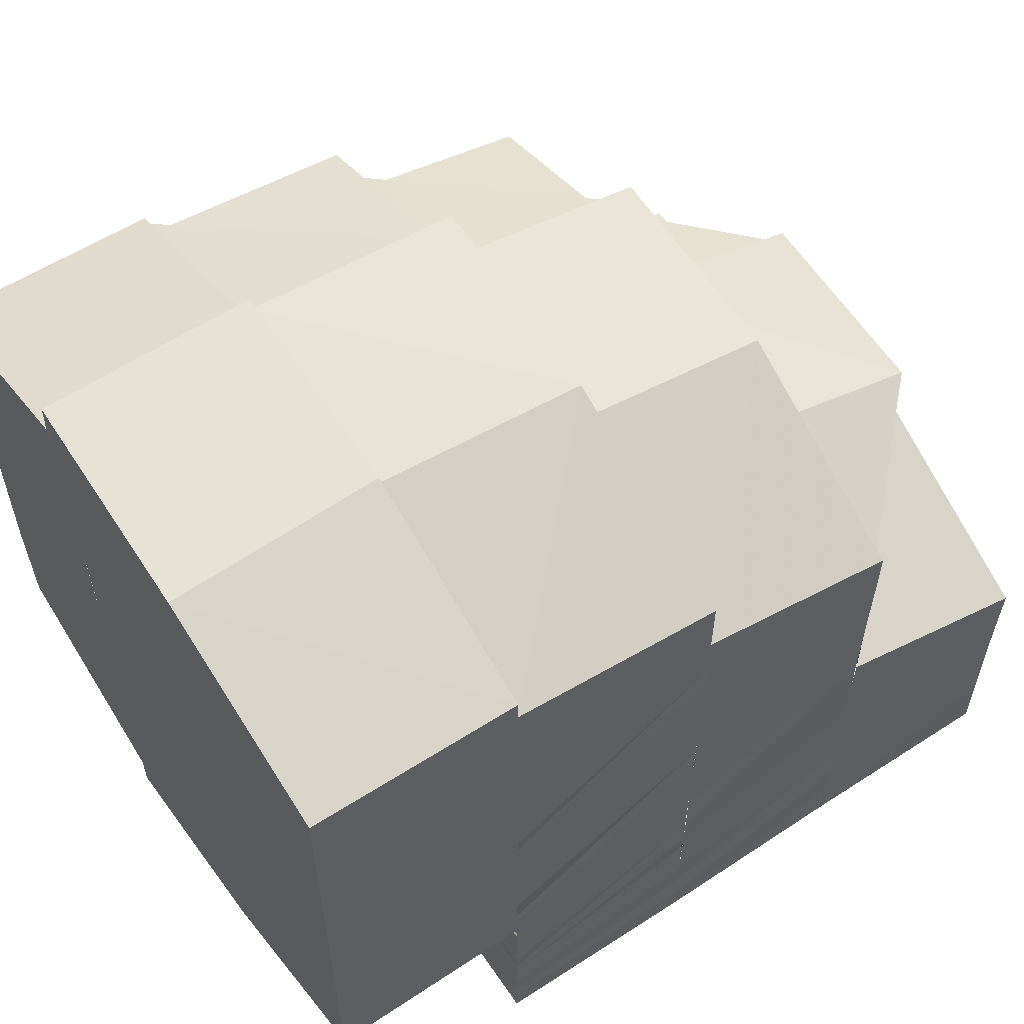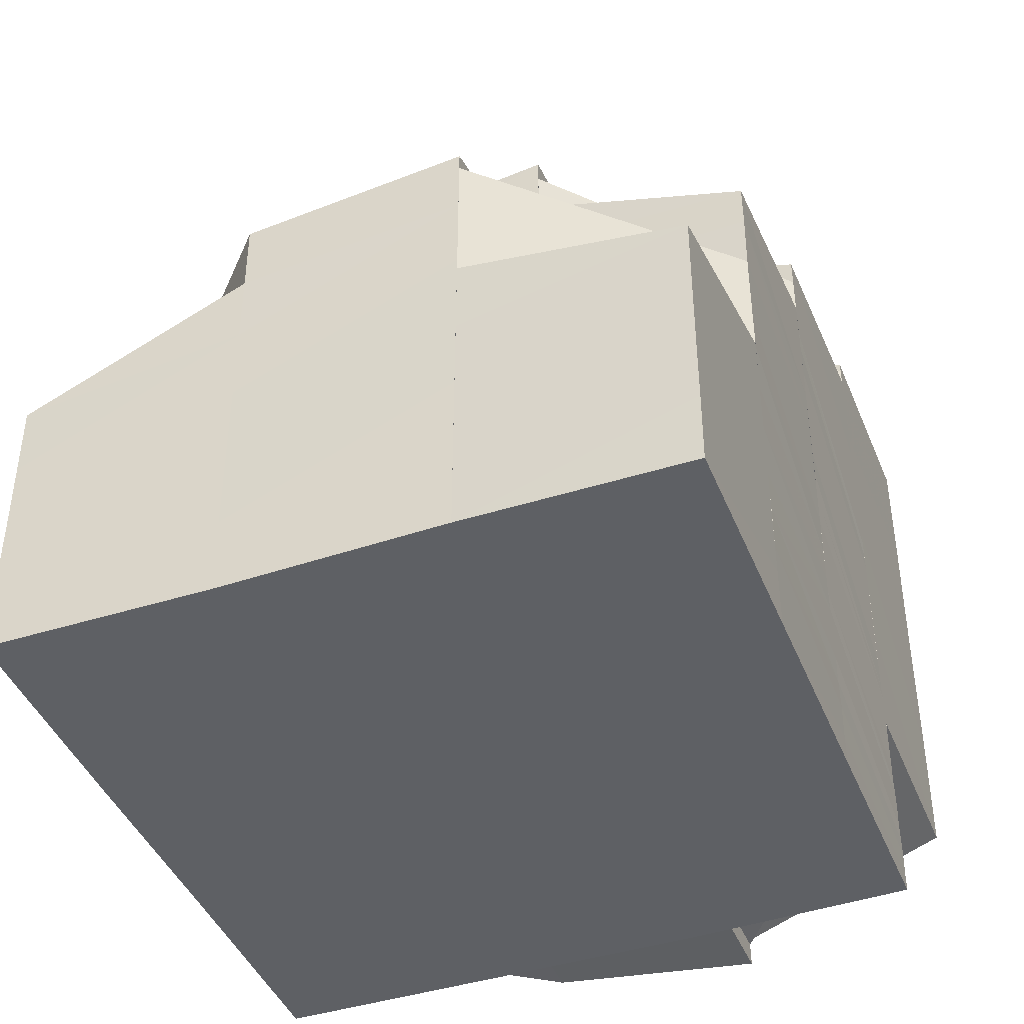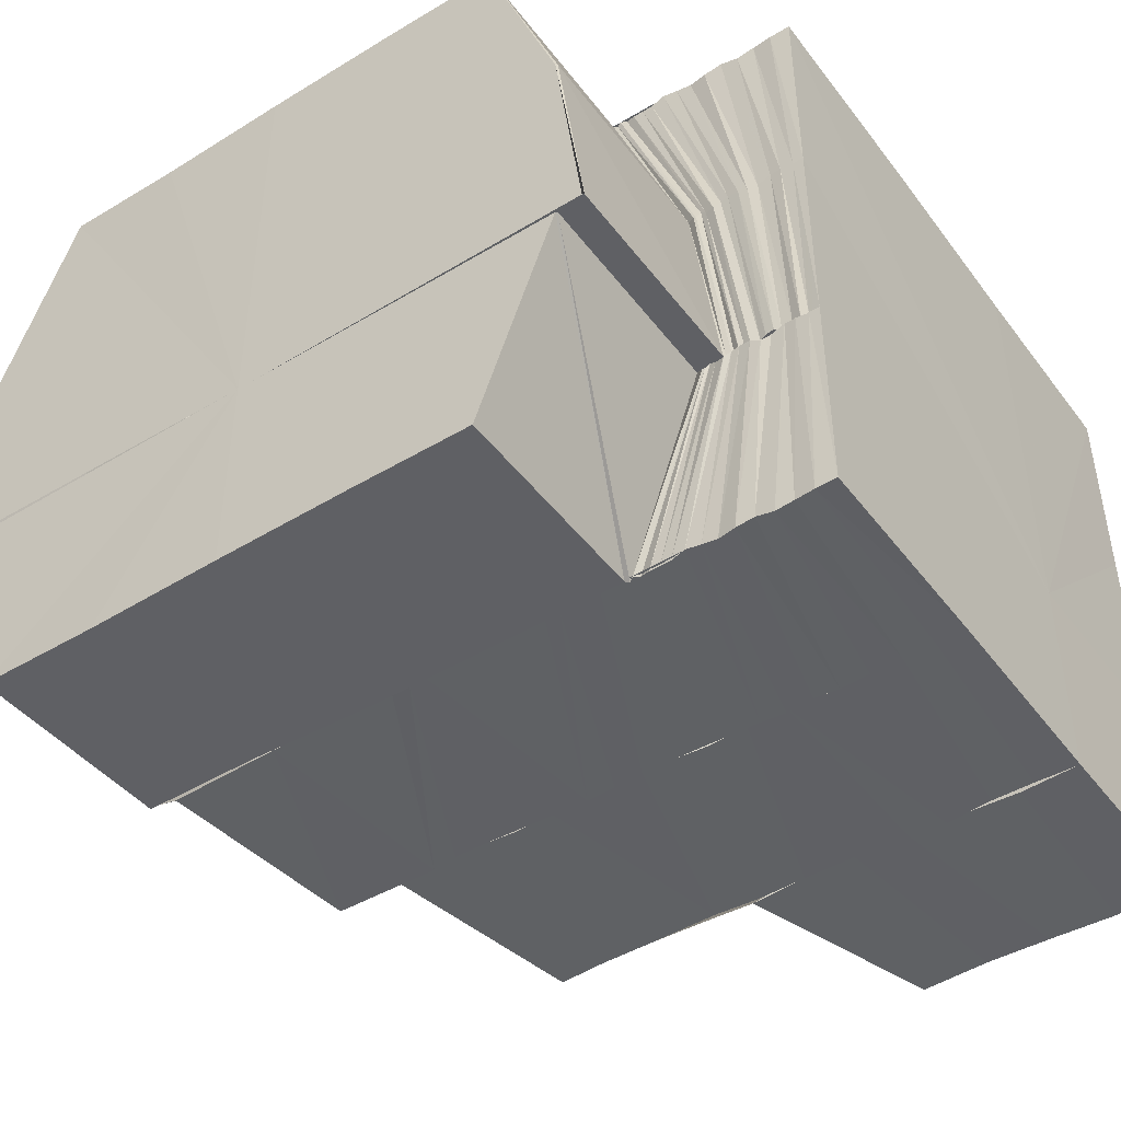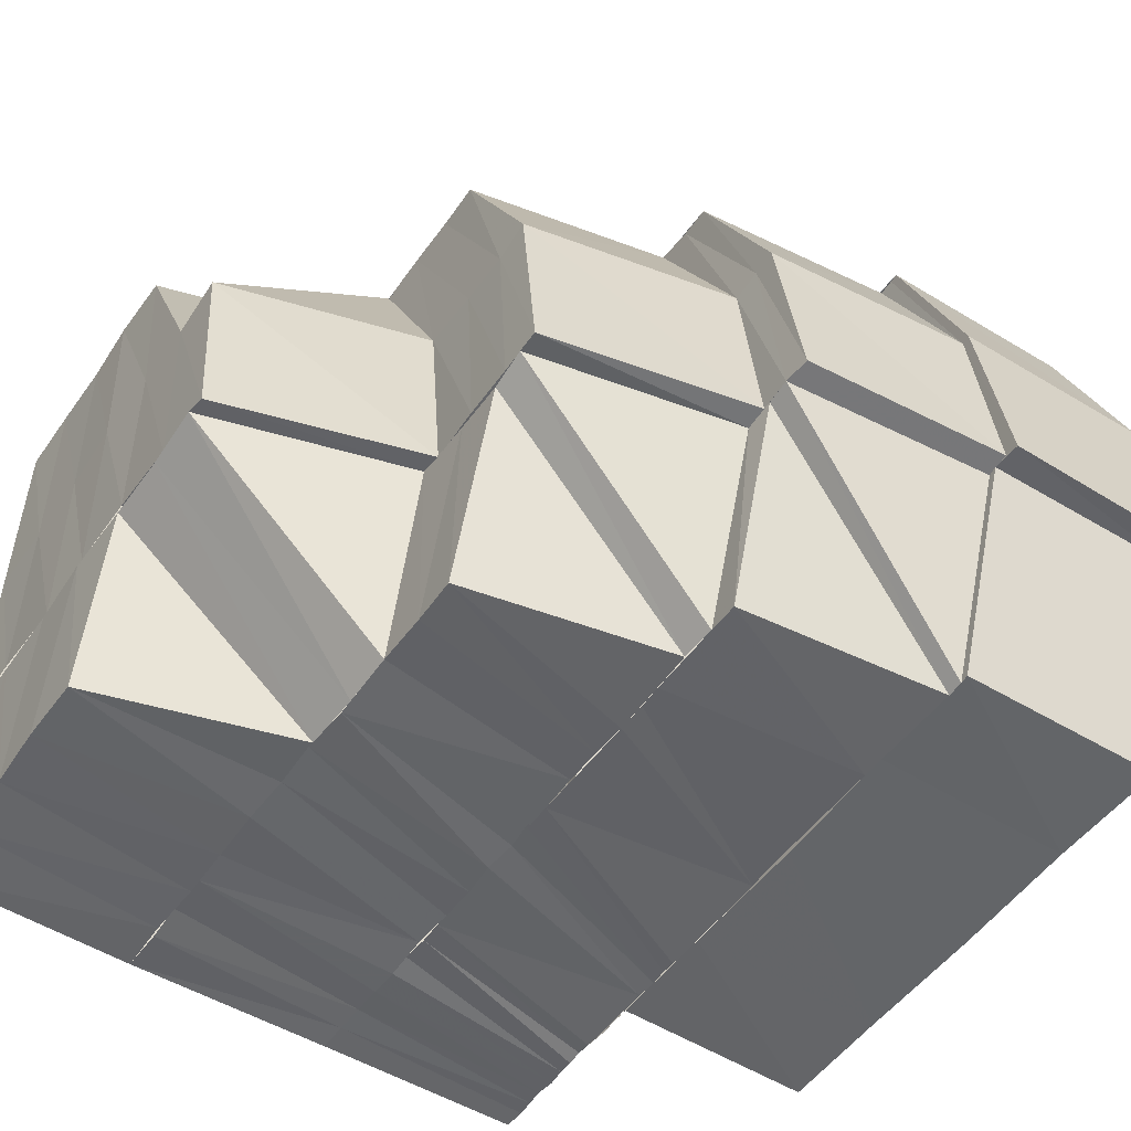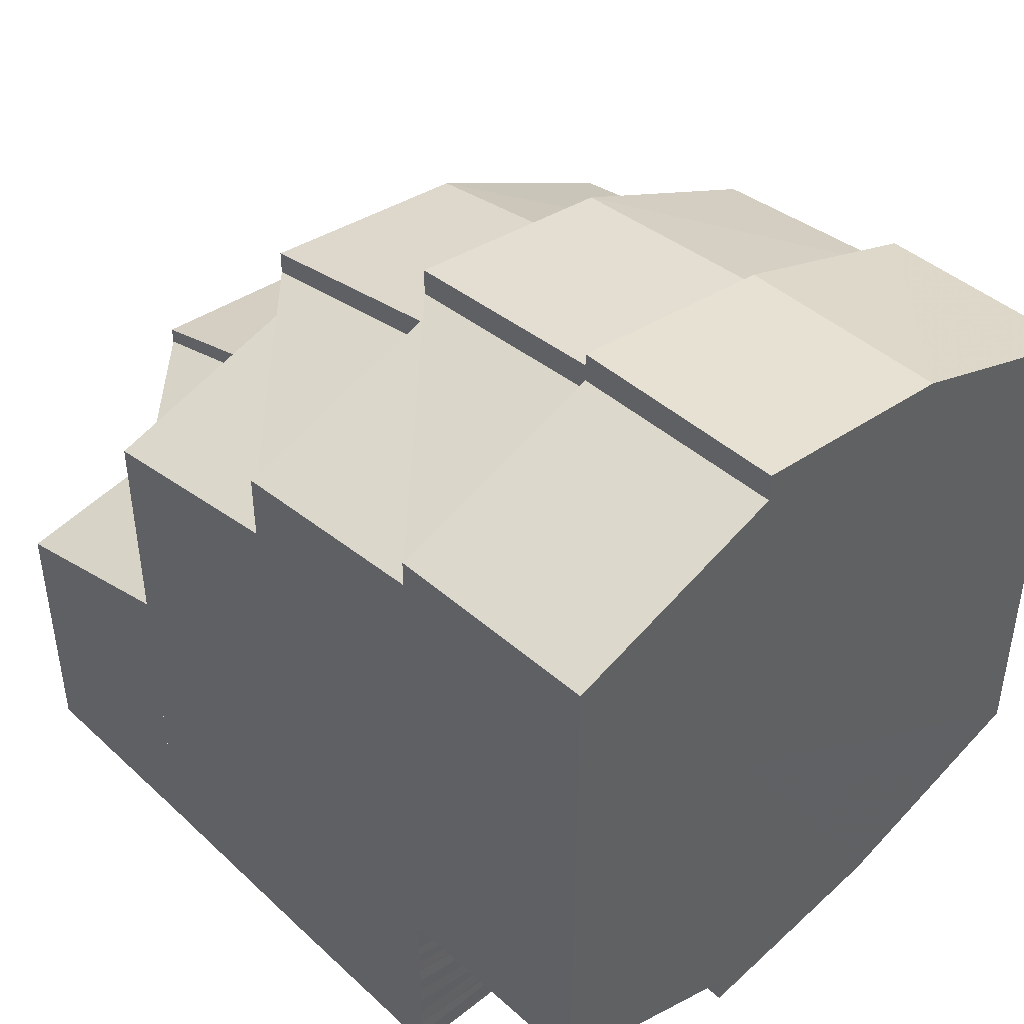
<metadata>
{"format":"obj","ext":"obj","renderer":"f3d","projection":"perspective","resolution":1024,"background":"white","views":[{"elev":58.6,"azim":145.6,"up":"+Z"},{"elev":-42.9,"azim":-69.0,"up":"+Z"},{"elev":-45.3,"azim":124.8,"up":"+Y"},{"elev":-51.1,"azim":-34.0,"up":"+Y"},{"elev":44.4,"azim":47.0,"up":"+Z"}]}
</metadata>
<code>
o 19124
v 2162 1871 14.51
v 2162 1871 14.51
v 2162 1871 14.51
v 2162 1871 14.51
v 2162 1871 14.51
v 2162 1871 14.52
v 2162 1871 14.51
v 2162 1871 14.51
v 2162 1871 14.51
v 2162 1871 14.52
v 2162 1871 14.52
v 2162 1871 14.52
v 2162 1871 14.52
v 2162 1871 14.52
v 2162 1871 14.52
v 2162 1871 14.53
v 2162 1871 14.52
v 2162 1871 14.52
v 2162 1871 14.53
v 2162 1871 14.53
v 2162 1871 14.53
v 2162 1871 14.53
v 2162 1871 14.53
v 2162 1871 14.53
v 2162 1871 14.53
v 2162 1871 14.53
v 2162 1871 14.53
v 2162 1871 14.53
v 2162 1871 14.53
v 2162 1871 14.54
v 2162 1871 14.54
v 2162 1871 14.53
v 2162 1871 14.54
v 2162 1871 14.54
v 2162 1871 14.54
v 2162 1871 14.54
v 2162 1871 14.53
v 2162 1871 14.54
v 2162 1871 14.53
v 2162 1871 14.53
v 2162 1871 14.54
v 2162 1871 14.53
v 2162 1871 14.53
v 2162 1871 14.54
v 2162 1871 14.54
v 2162 1871 14.54
v 2162 1871 14.54
v 2162 1871 14.55
v 2162 1871 14.54
v 2162 1871 14.54
v 2162 1871 14.53
v 2162 1871 14.53
v 2162 1871 14.52
v 2162 1871 14.53
v 2162 1871 14.52
v 2162 1871 14.52
v 2162 1871 14.52
v 2162 1871 14.52
v 2162 1871 14.52
v 2162 1871 14.52
v 2162 1871 14.53
v 2162 1871 14.52
v 2162 1871 14.52
v 2162 1871 14.53
v 2162 1871 14.52
v 2162 1871 14.53
v 2162 1871 14.54
v 2162 1871 14.53
v 2162 1871 14.54
v 2162 1871 14.53
v 2162 1871 14.54
v 2162 1871 14.54
v 2162 1871 14.54
v 2162 1871 14.55
v 2162 1871 14.54
v 2162 1871 14.55
v 2162 1871 14.55
v 2162 1871 14.54
v 2162 1871 14.55
v 2162 1871 14.54
v 2162 1871 14.54
v 2162 1871 14.55
v 2162 1871 14.54
v 2162 1871 14.54
v 2162 1871 14.54
v 2162 1871 14.54
v 2162 1871 14.54
v 2162 1871 14.55
v 2162 1871 14.54
v 2162 1871 14.55
v 2162 1871 14.55
v 2162 1871 14.55
v 2162 1871 14.54
v 2162 1871 14.54
v 2162 1871 14.54
v 2162 1871 14.54
v 2162 1871 14.54
v 2162 1871 14.54
v 2162 1871 14.53
v 2162 1871 14.53
v 2162 1871 14.54
v 2162 1871 14.54
v 2162 1871 14.53
v 2162 1871 14.54
v 2162 1871 14.54
v 2162 1871 14.53
v 2162 1871 14.54
v 2162 1871 14.53
v 2162 1871 14.54
v 2162 1871 14.53
v 2162 1871 14.52
v 2162 1871 14.52
v 2162 1871 14.53
v 2162 1871 14.52
v 2162 1871 14.52
v 2162 1871 14.52
v 2162 1871 14.52
v 2162 1871 14.53
v 2162 1871 14.52
v 2162 1871 14.53
v 2162 1871 14.53
v 2162 1871 14.53
v 2162 1871 14.53
v 2162 1871 14.53
v 2162 1871 14.52
v 2162 1871 14.52
v 2162 1871 14.53
v 2162 1871 14.53
v 2162 1871 14.53
v 2162 1871 14.53
v 2162 1871 14.52
v 2162 1871 14.53
v 2162 1871 14.52
v 2162 1871 14.52
v 2162 1871 14.52
v 2162 1871 14.52
v 2162 1871 14.52
v 2162 1871 14.52
v 2162 1871 14.52
v 2162 1871 14.52
v 2162 1871 14.52
v 2162 1871 14.52
v 2162 1871 14.51
v 2162 1871 14.51
v 2162 1871 14.52
v 2162 1871 14.51
v 2162 1871 14.51
v 2162 1871 14.52
v 2162 1871 14.51
v 2162 1871 14.51
v 2162 1871 14.52
v 2162 1871 14.51
v 2162 1871 14.51
v 2162 1871 14.51
v 2162 1871 14.51
v 2162 1871 14.51
v 2162 1871 14.51
v 2162 1871 14.51
v 2162 1871 14.51
v 2162 1871 14.51
v 2162 1871 14.51
v 2162 1871 14.51
v 2162 1871 14.51
v 2162 1871 14.51
v 2162 1871 14.51
v 2162 1871 14.51
v 2162 1871 14.51
v 2162 1871 14.51
v 2162 1871 14.51
v 2162 1871 14.51
v 2162 1871 14.52
v 2162 1871 14.51
v 2162 1871 14.51
v 2162 1871 14.52
v 2162 1871 14.51
v 2162 1871 14.51
v 2162 1871 14.52
v 2162 1871 14.52
v 2162 1871 14.51
v 2162 1871 14.52
v 2162 1871 14.52
v 2162 1871 14.52
v 2162 1871 14.53
v 2162 1871 14.52
v 2162 1871 14.52
v 2162 1871 14.53
v 2162 1871 14.52
v 2162 1871 14.53
v 2162 1871 14.52
v 2162 1871 14.53
v 2162 1871 14.54
v 2162 1871 14.54
v 2162 1871 14.53
v 2162 1871 14.54
v 2162 1871 14.54
v 2162 1871 14.55
v 2162 1871 14.54
v 2162 1871 14.55
v 2162 1871 14.55
v 2162 1871 14.55
v 2162 1871 14.55
v 2162 1871 14.55
v 2162 1871 14.54
v 2162 1871 14.51
v 2162 1871 14.51
v 2162 1871 14.51
v 2162 1871 14.51
v 2162 1871 14.51
v 2162 1871 14.51
v 2162 1871 14.51
v 2162 1871 14.51
v 2162 1871 14.51
v 2162 1871 14.51
v 2162 1871 14.51
v 2162 1871 14.51
v 2162 1871 14.51
v 2162 1871 14.51
v 2162 1871 14.51
v 2162 1871 14.51
v 2162 1871 14.51
v 2162 1871 14.51
v 2162 1871 14.51
v 2162 1871 14.51
v 2162 1871 14.51
v 2162 1871 14.51
v 2162 1871 14.51
v 2162 1871 14.51
v 2162 1871 14.52
v 2162 1871 14.51
v 2162 1871 14.51
v 2162 1871 14.52
v 2162 1871 14.52
v 2162 1871 14.51
v 2162 1871 14.52
v 2162 1871 14.52
v 2162 1871 14.51
v 2162 1871 14.52
v 2162 1871 14.52
v 2162 1871 14.52
v 2162 1871 14.52
v 2162 1871 14.52
v 2162 1871 14.52
v 2162 1871 14.52
v 2162 1871 14.52
v 2162 1871 14.52
v 2162 1871 14.52
v 2162 1871 14.52
v 2162 1871 14.52
v 2162 1871 14.51
v 2162 1871 14.51
v 2162 1871 14.52
v 2162 1871 14.51
v 2162 1871 14.51
v 2162 1871 14.52
v 2162 1871 14.52
v 2162 1871 14.52
v 2162 1871 14.52
v 2162 1871 14.51
v 2162 1871 14.53
v 2162 1871 14.52
v 2162 1871 14.52
v 2162 1871 14.52
v 2162 1871 14.51
v 2162 1871 14.52
v 2162 1871 14.52
v 2162 1871 14.52
v 2162 1871 14.52
v 2162 1871 14.52
v 2162 1871 14.53
v 2162 1871 14.53
v 2162 1871 14.53
v 2162 1871 14.52
v 2162 1871 14.52
v 2162 1871 14.53
v 2162 1871 14.53
v 2162 1871 14.53
v 2162 1871 14.54
v 2162 1871 14.54
v 2162 1871 14.54
v 2162 1871 14.54
v 2162 1871 14.54
v 2162 1871 14.55
v 2162 1871 14.54
v 2162 1871 14.55
v 2162 1871 14.55
v 2162 1871 14.55
v 2162 1871 14.55
v 2162 1871 14.55
v 2162 1871 14.55
v 2162 1871 14.55
v 2162 1871 14.55
v 2162 1871 14.54
v 2162 1871 14.54
v 2162 1871 14.55
v 2162 1871 14.54
v 2162 1871 14.55
v 2162 1871 14.55
v 2162 1871 14.55
v 2162 1871 14.55
v 2162 1871 14.55
v 2162 1871 14.55
v 2162 1871 14.55
v 2162 1871 14.55
v 2162 1871 14.54
v 2162 1871 14.54
v 2162 1871 14.54
v 2162 1871 14.54
v 2162 1871 14.54
v 2162 1871 14.54
v 2162 1871 14.53
v 2162 1871 14.53
v 2162 1871 14.54
v 2162 1871 14.53
v 2162 1871 14.53
v 2162 1871 14.53
v 2162 1871 14.52
v 2162 1871 14.53
v 2162 1871 14.52
v 2162 1871 14.52
v 2162 1871 14.51
v 2162 1871 14.51
v 2162 1871 14.51
v 2162 1871 14.51
v 2162 1871 14.51
v 2162 1871 14.51
v 2162 1871 14.51
v 2162 1871 14.51
v 2162 1871 14.51
v 2162 1871 14.51
v 2162 1871 14.51
v 2162 1871 14.51
v 2162 1871 14.52
v 2162 1871 14.51
v 2162 1871 14.51
v 2162 1871 14.52
v 2162 1871 14.51
v 2162 1871 14.51
v 2162 1871 14.51
v 2162 1871 14.52
v 2162 1871 14.51
v 2162 1871 14.52
v 2162 1871 14.51
v 2162 1871 14.51
v 2162 1871 14.52
v 2162 1871 14.52
v 2162 1871 14.51
v 2162 1871 14.52
v 2162 1871 14.52
v 2162 1871 14.51
v 2162 1871 14.52
v 2162 1871 14.52
v 2162 1871 14.51
v 2162 1871 14.52
v 2162 1871 14.52
v 2162 1871 14.52
v 2162 1871 14.52
v 2162 1871 14.52
v 2162 1871 14.52
v 2162 1871 14.51
v 2162 1871 14.51
v 2162 1871 14.51
v 2162 1871 14.51
v 2162 1871 14.51
v 2162 1871 14.51
v 2162 1871 14.51
v 2162 1871 14.51
v 2162 1871 14.51
v 2162 1871 14.51
v 2162 1871 14.51
v 2162 1871 14.52
v 2162 1871 14.52
v 2162 1871 14.52
v 2162 1871 14.52
v 2162 1871 14.51
v 2162 1871 14.51
v 2162 1871 14.51
v 2162 1871 14.51
v 2162 1871 14.51
v 2162 1871 14.51
v 2162 1871 14.51
v 2162 1871 14.52
v 2162 1871 14.52
v 2162 1871 14.51
v 2162 1871 14.52
v 2162 1871 14.52
v 2162 1871 14.52
v 2162 1871 14.52
v 2162 1871 14.52
v 2162 1871 14.52
v 2162 1871 14.52
v 2162 1871 14.53
v 2162 1871 14.52
v 2162 1871 14.55
v 2162 1871 14.55
v 2162 1871 14.55
v 2162 1871 14.54
v 2162 1871 14.55
v 2162 1871 14.55
v 2162 1871 14.55
v 2162 1871 14.52
v 2162 1871 14.52
v 2162 1871 14.52
v 2162 1871 14.51
v 2162 1871 14.52
v 2162 1871 14.51
v 2162 1871 14.51
v 2162 1871 14.54
v 2162 1871 14.54
v 2162 1871 14.55
v 2162 1871 14.51
v 2162 1871 14.51
v 2162 1871 14.51
v 2162 1871 14.51
v 2162 1871 14.51
v 2162 1871 14.51
v 2162 1871 14.51
v 2162 1871 14.51
v 2162 1871 14.51
v 2162 1871 14.51
v 2162 1871 14.51
v 2162 1871 14.51
v 2162 1871 14.51
f 1 2 3
f 4 5 1
f 5 6 7
f 8 7 9
f 6 10 11
f 12 11 7
f 10 13 14
f 15 14 11
f 13 16 17
f 18 17 14
f 19 20 17
f 19 21 20
f 21 22 20
f 21 23 22
f 23 24 22
f 22 24 25
f 24 26 27
f 28 29 24
f 29 30 31
f 32 31 24
f 33 34 31
f 33 35 34
f 35 36 34
f 37 35 33
f 35 38 36
f 39 37 33
f 40 39 32
f 39 41 42
f 40 42 43
f 38 44 36
f 36 44 45
f 38 46 44
f 47 48 44
f 44 49 50
f 51 40 23
f 52 40 51
f 53 52 51
f 53 51 54
f 55 53 54
f 56 52 53
f 55 54 57
f 58 56 53
f 59 55 57
f 56 60 52
f 60 61 52
f 62 56 58
f 60 63 61
f 63 64 61
f 63 65 64
f 65 66 64
f 64 66 37
f 66 67 37
f 66 68 67
f 68 69 67
f 68 70 69
f 70 71 69
f 69 71 46
f 71 72 46
f 73 72 74
f 72 75 76
f 72 76 77
f 78 79 76
f 80 76 81
f 76 82 81
f 80 81 83
f 81 82 84
f 85 84 86
f 82 87 84
f 82 88 89
f 90 91 82
f 91 92 82
f 93 94 83
f 83 95 96
f 83 97 98
f 98 97 99
f 98 99 100
f 101 83 98
f 45 83 101
f 102 45 101
f 103 104 100
f 101 105 106
f 102 101 107
f 107 101 108
f 109 102 107
f 108 100 110
f 110 100 111
f 110 111 112
f 113 110 112
f 113 112 114
f 115 113 114
f 115 114 116
f 117 115 116
f 107 108 118
f 117 116 119
f 120 107 118
f 109 107 120
f 121 109 120
f 120 118 122
f 121 120 123
f 123 120 122
f 123 122 124
f 125 124 117
f 125 117 126
f 127 128 123
f 129 124 125
f 129 123 124
f 25 123 129
f 130 25 129
f 131 129 125
f 130 129 131
f 132 130 131
f 133 134 126
f 135 126 136
f 137 133 136
f 138 131 135
f 132 131 138
f 131 139 140
f 138 140 141
f 142 132 138
f 143 137 144
f 145 136 144
f 146 143 147
f 148 138 145
f 142 138 148
f 149 144 150
f 151 142 148
f 148 141 152
f 153 148 149
f 151 148 153
f 153 152 154
f 2 151 153
f 2 153 155
f 3 153 156
f 147 157 158
f 158 159 160
f 157 159 161
f 157 162 159
f 159 163 164
f 162 165 159
f 165 166 163
f 159 165 167
f 162 119 165
f 119 168 165
f 119 116 168
f 165 168 169
f 168 170 166
f 171 172 170
f 168 171 173
f 174 175 172
f 171 174 176
f 177 178 175
f 174 177 179
f 180 181 178
f 177 180 182
f 183 184 180
f 180 184 185
f 183 186 184
f 186 187 184
f 186 188 187
f 188 189 187
f 188 190 189
f 191 190 188
f 191 192 190
f 192 193 190
f 192 194 193
f 195 194 192
f 87 195 192
f 196 195 197
f 198 199 196
f 199 200 201
f 201 202 203
f 204 205 206
f 205 207 208
f 206 208 209
f 209 210 211
f 167 208 212
f 210 213 214
f 215 216 213
f 210 215 217
f 218 219 216
f 215 218 220
f 221 222 219
f 218 221 223
f 224 225 222
f 221 224 226
f 227 228 225
f 224 227 229
f 230 231 228
f 227 230 232
f 233 234 231
f 230 233 235
f 233 236 62
f 236 237 62
f 236 238 237
f 238 239 237
f 238 240 239
f 240 241 239
f 240 242 241
f 242 243 241
f 242 244 243
f 244 245 243
f 244 246 245
f 247 248 245
f 249 250 246
f 251 249 252
f 253 254 246
f 255 254 256
f 257 258 253
f 257 258 259
f 260 257 261
f 261 262 263
f 264 257 259
f 254 265 266
f 254 266 267
f 266 268 269
f 269 270 271
f 272 273 266
f 272 273 259
f 273 274 269
f 273 274 259
f 274 275 271
f 274 275 259
f 271 276 277
f 275 278 277
f 275 278 259
f 277 279 280
f 281 280 282
f 278 283 280
f 278 283 259
f 283 284 259
f 283 284 285
f 285 286 287
f 286 288 289
f 290 287 291
f 291 292 293
f 294 295 292
f 296 294 297
f 297 298 292
f 299 300 298
f 301 299 302
f 302 303 304
f 299 300 259
f 300 305 259
f 300 305 306
f 305 307 259
f 305 307 308
f 306 309 308
f 307 310 259
f 307 310 311
f 308 312 311
f 310 313 259
f 313 264 259
f 310 313 314
f 311 315 314
f 313 264 316
f 314 317 316
f 316 318 319
f 208 320 321
f 208 322 320
f 169 322 208
f 322 323 320
f 207 324 322
f 322 325 323
f 173 325 322
f 324 326 325
f 325 327 323
f 325 328 327
f 176 328 325
f 326 329 328
f 328 330 327
f 328 331 330
f 179 331 328
f 329 332 331
f 331 333 330
f 331 334 333
f 332 335 334
f 182 334 331
f 334 336 333
f 334 337 336
f 185 337 334
f 337 338 336
f 185 339 337
f 337 340 338
f 339 340 337
f 340 227 338
f 339 341 340
f 340 342 227
f 341 342 340
f 342 343 227
f 341 344 342
f 342 345 343
f 344 345 342
f 345 346 343
f 344 347 345
f 345 348 346
f 347 348 345
f 348 349 346
f 347 350 348
f 348 351 349
f 350 351 348
f 351 352 349
f 350 353 351
f 351 354 352
f 353 354 351
f 354 252 352
f 354 355 252
f 353 356 354
f 356 355 354
f 356 357 358
f 359 360 361
f 360 362 363
f 361 363 364
f 364 365 366
f 217 363 367
f 365 368 369
f 365 370 8
f 370 371 368
f 370 372 12
f 372 373 371
f 363 374 375
f 363 376 374
f 220 376 363
f 376 377 374
f 362 378 376
f 376 379 377
f 223 379 376
f 378 380 379
f 379 381 377
f 379 382 381
f 226 382 379
f 380 383 382
f 382 384 381
f 381 384 372
f 229 385 382
f 383 386 385
f 232 387 385
f 386 388 387
f 388 389 58
f 235 58 387
f 384 390 372
f 372 390 15
f 384 59 390
f 59 57 390
f 390 57 18
f 57 391 392
f 390 392 373
f 393 394 395
f 396 397 394
f 394 398 399
f 400 401 402
f 402 401 403
f 404 405 406
f 407 408 409
f 410 411 412
f 411 413 412
f 414 410 412
f 413 415 412
f 416 414 412
f 415 417 412
f 418 416 412
f 417 419 412
f 420 418 412
f 419 421 412
f 422 420 412
f 421 422 412

</code>
